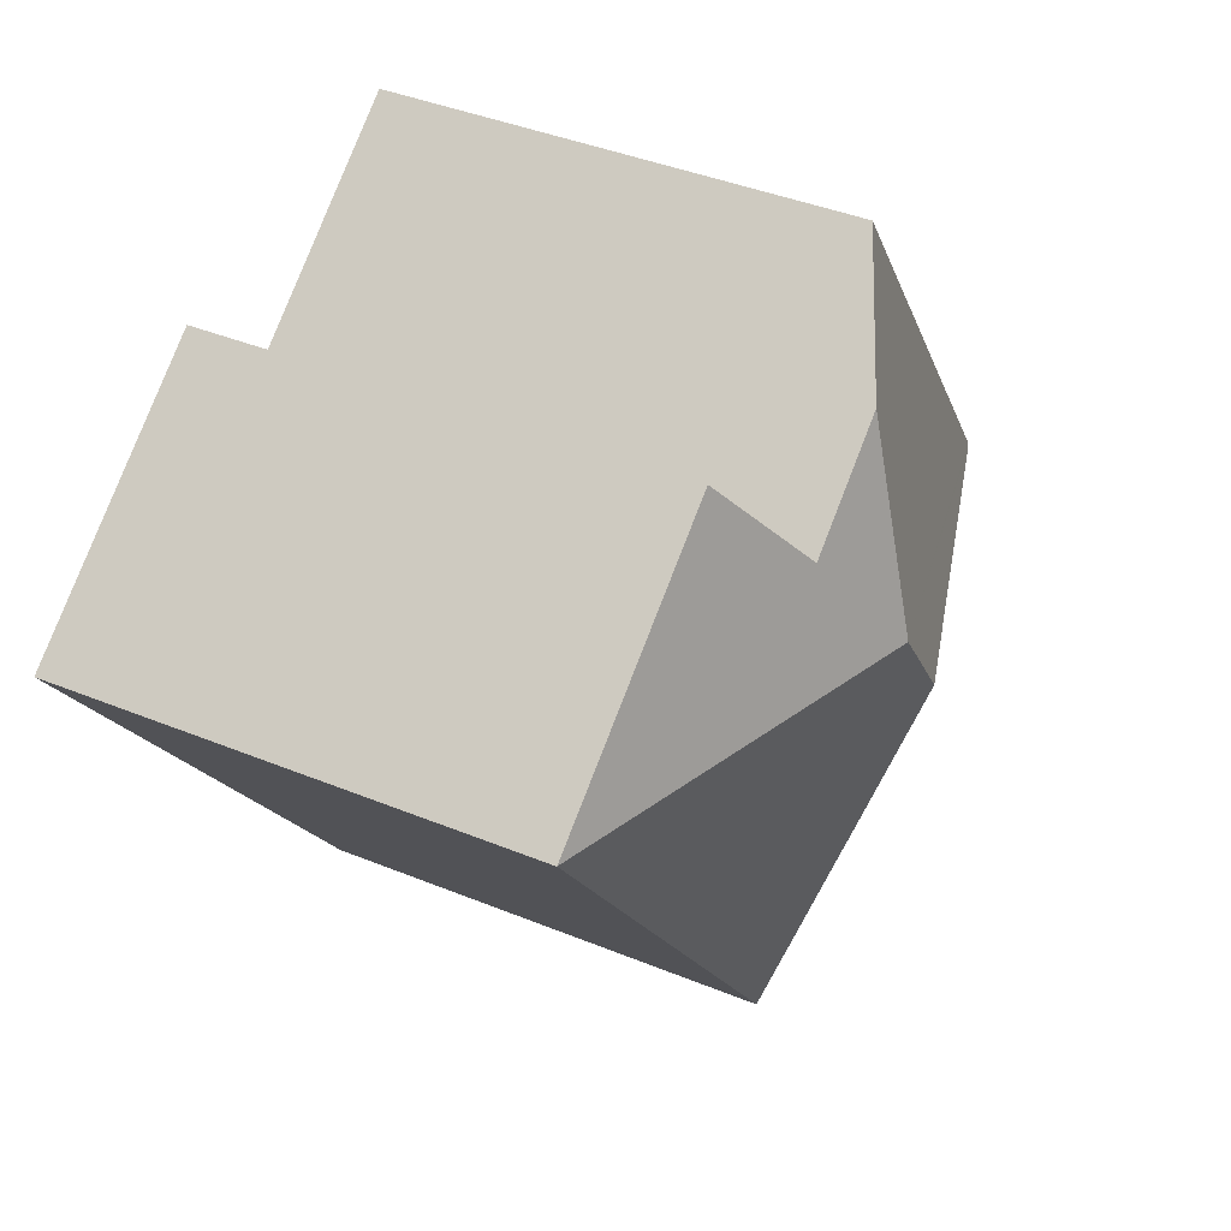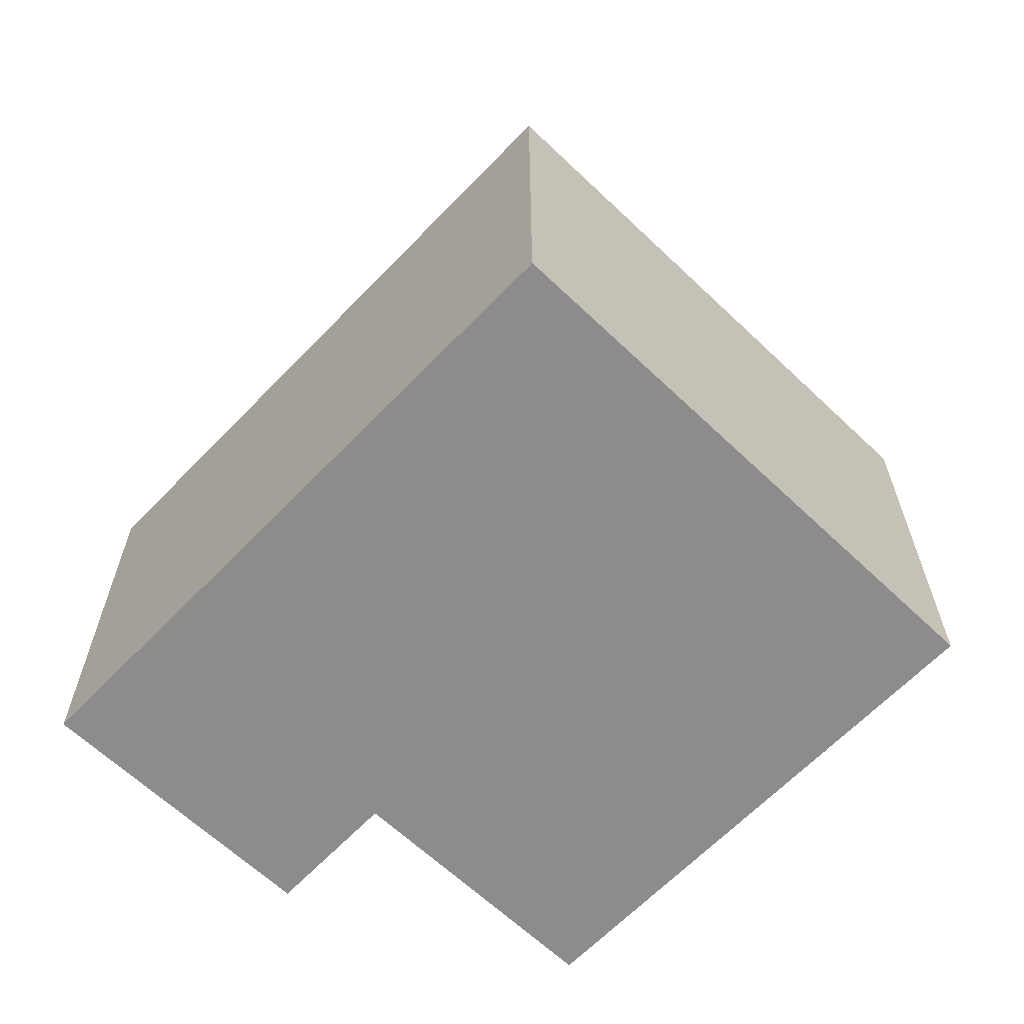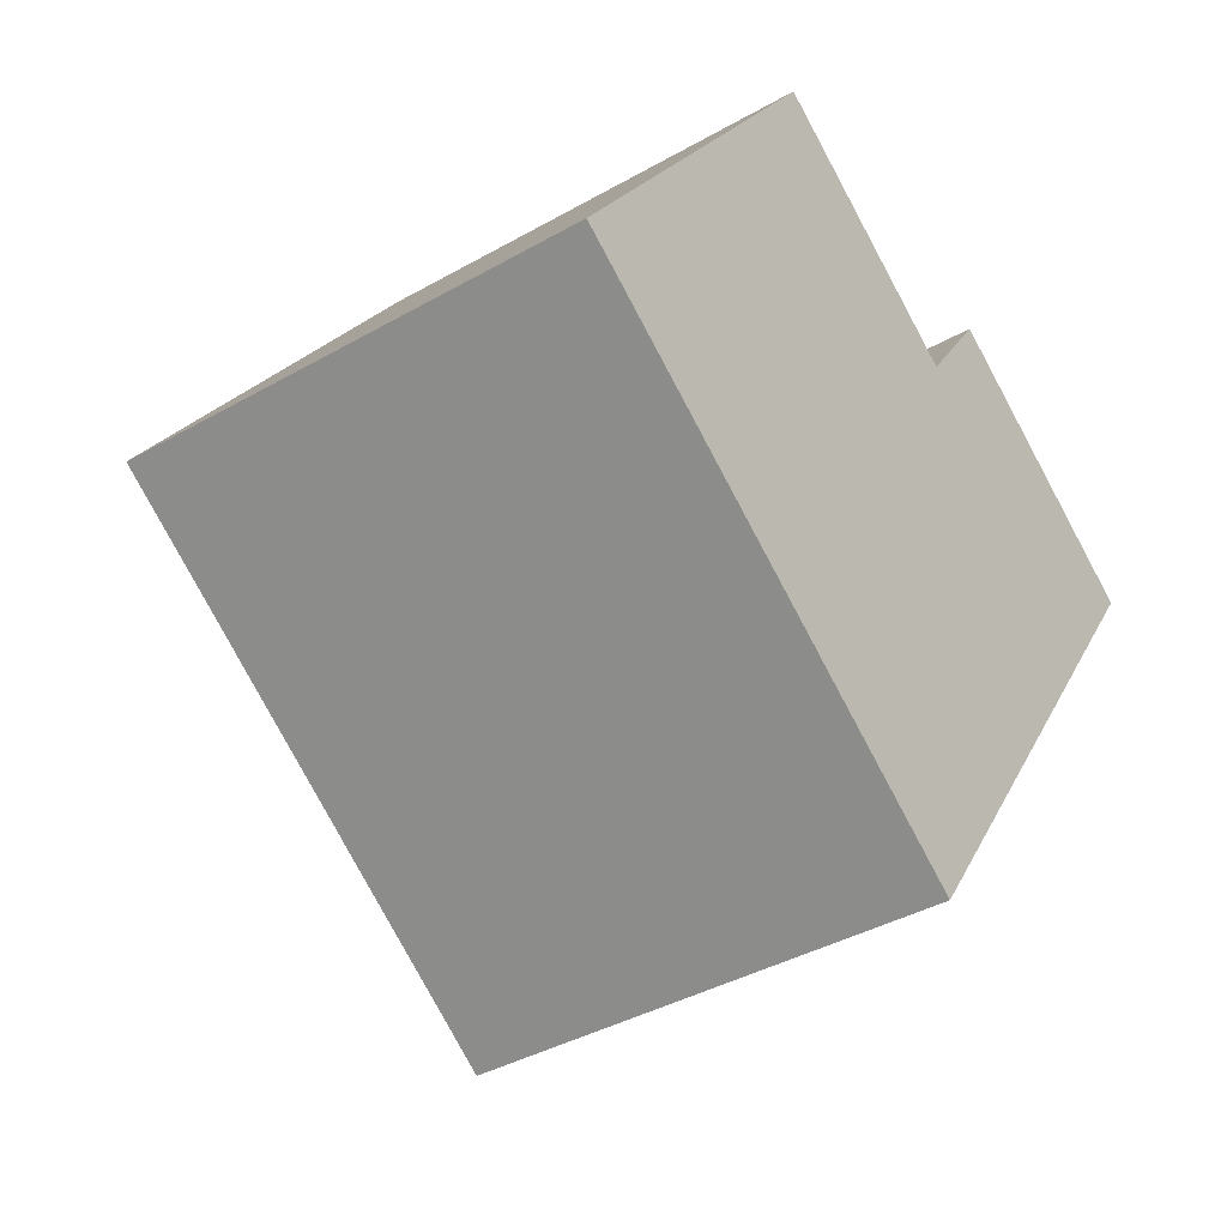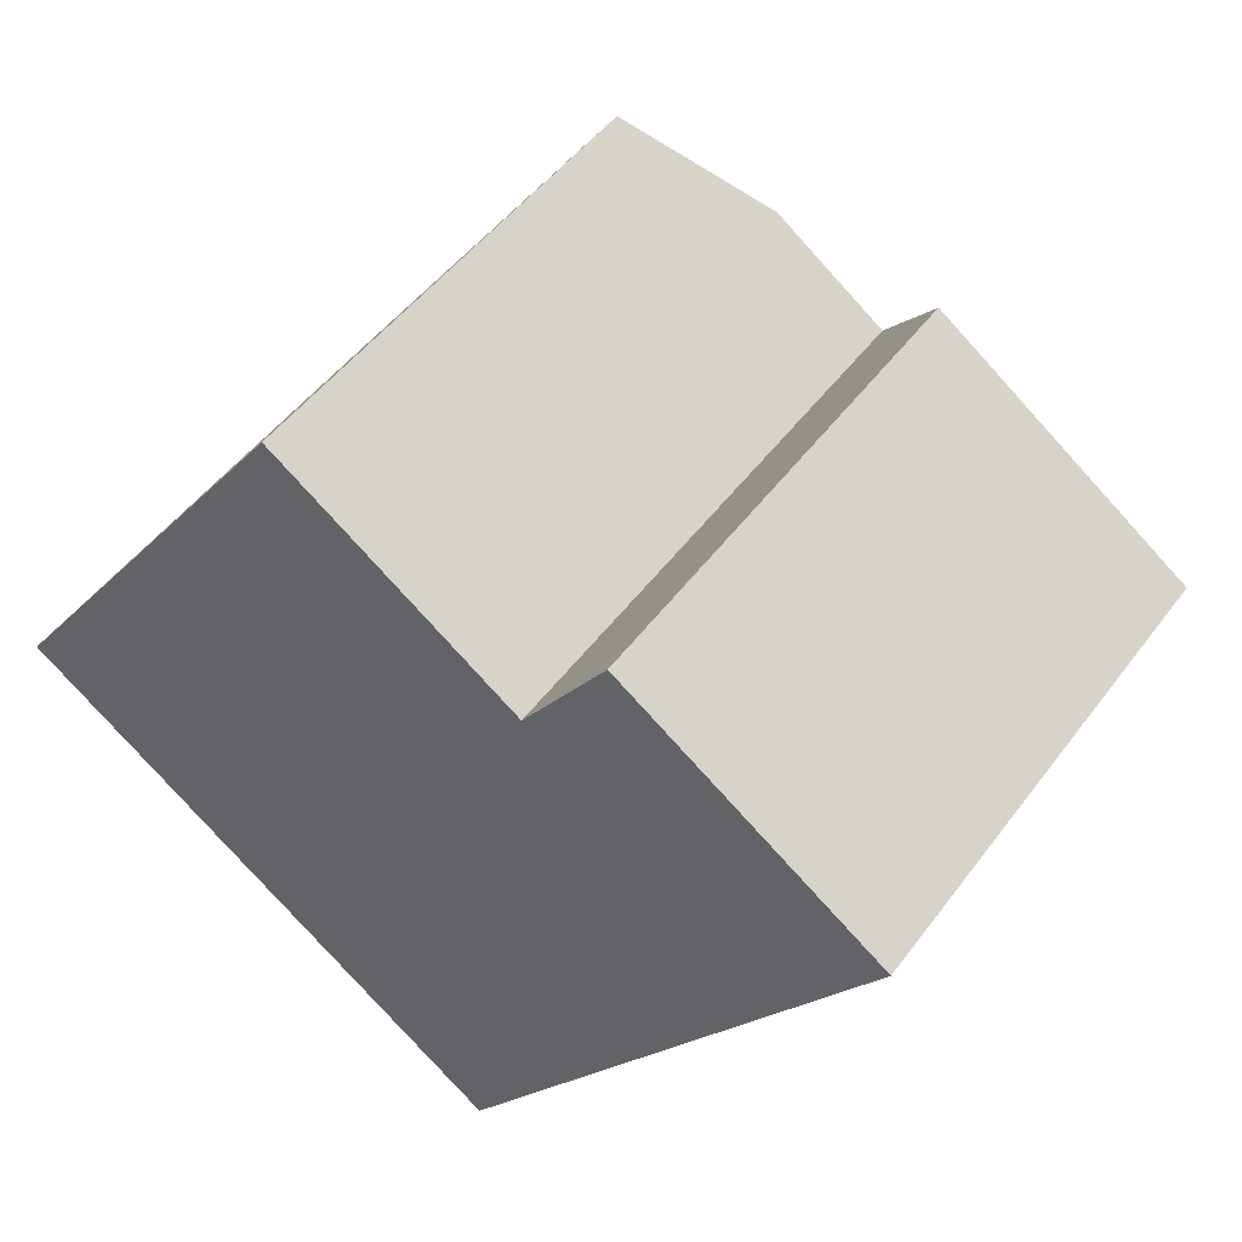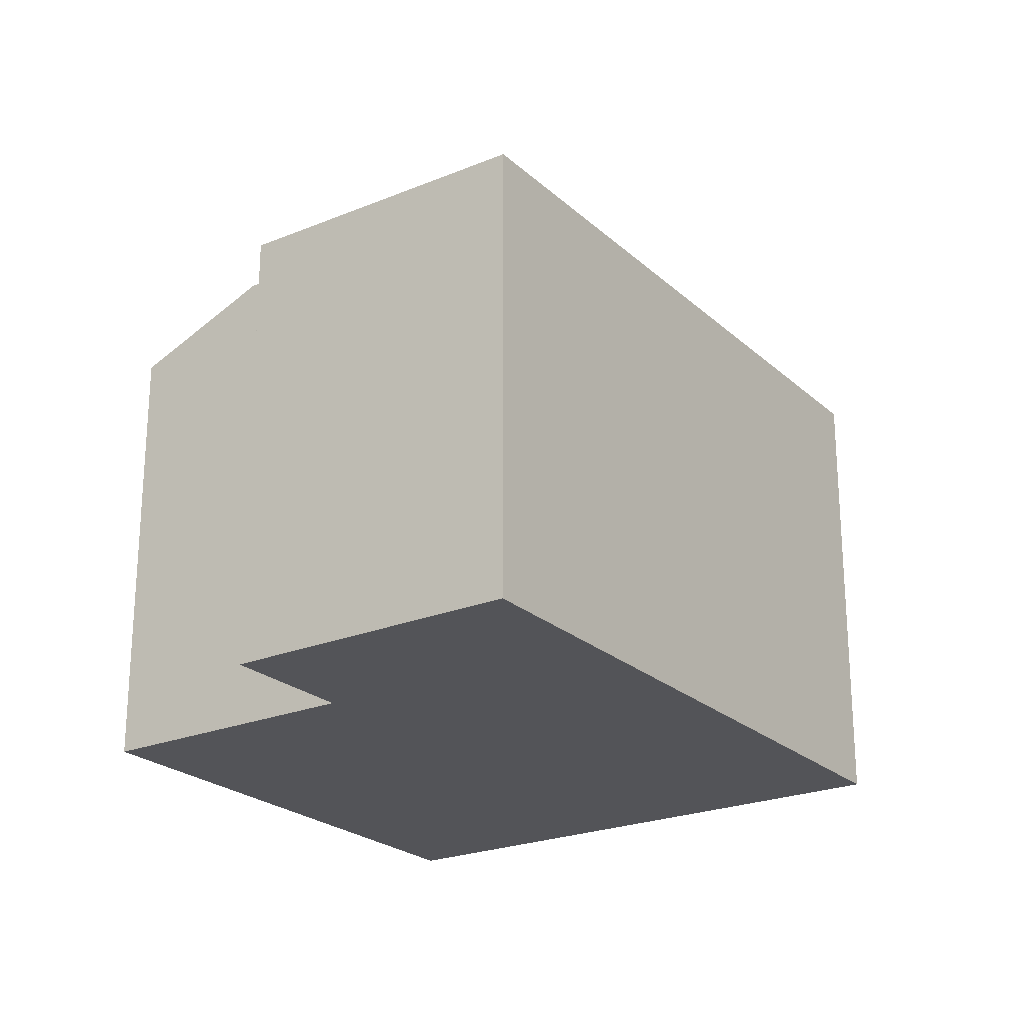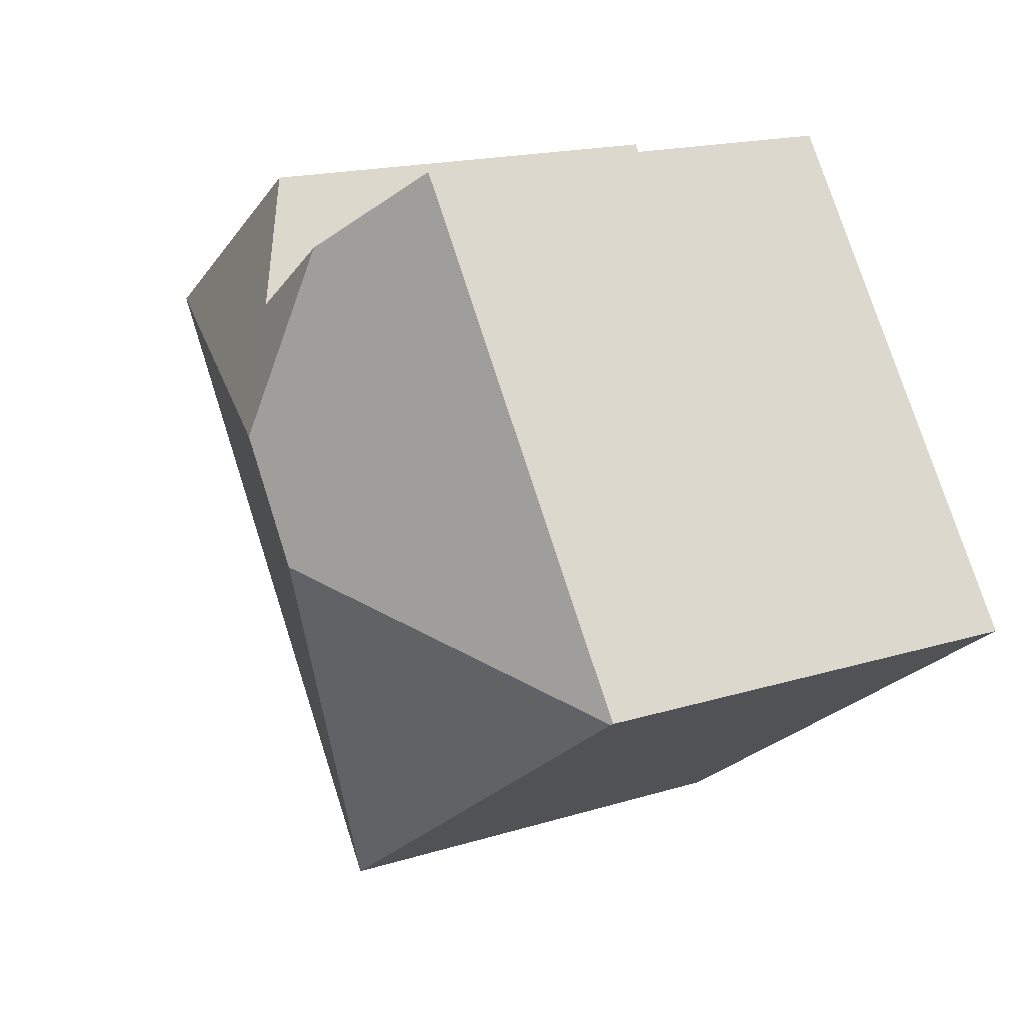
<metadata>
{"format":"obj","ext":"obj","renderer":"f3d","projection":"perspective","resolution":1024,"background":"white","views":[{"elev":41.5,"azim":116.3,"up":"+Z"},{"elev":-64.3,"azim":171.3,"up":"+Y"},{"elev":-39.5,"azim":-54.7,"up":"+Z"},{"elev":49.3,"azim":35.0,"up":"+Z"},{"elev":-23.4,"azim":69.6,"up":"+Y"},{"elev":17.0,"azim":-122.1,"up":"+Z"}]}
</metadata>
<code>
v  6.228 7.325 5.158
v  0 6.479 3.967e-16
v  4.49 6.482 6.37
v  6.804 8.14 2.421
v  0.031 6.494 -0.022
v  5.653 8.14 0.785
v  7.79 7.326 4.07
v  12.47 6.48 3.23
v  8.92 6.483 5.7
v  6.82 6.476 -4.8
v  4.49 -3.9e-16 6.37
v  0 0 0
v  7.79 -2.492e-16 4.07
v  8.92 -3.49e-16 5.7
v  6.228 -3.158e-16 5.158
v  12.47 -1.978e-16 3.23
v  6.82 2.939e-16 -4.8
v  0.031 1.347e-18 -0.022
g defaultobject
f 1 2 3
f 2 1 4
f 2 4 5
f 5 4 6
f 1 7 4
f 8 4 7
f 9 8 7
f 6 8 10
f 8 6 4
f 6 10 5
f 2 11 3
f 11 2 12
f 13 9 7
f 9 13 14
f 3 7 1
f 7 3 11
f 7 11 13
f 13 11 15
f 14 8 9
f 8 14 16
f 16 10 8
f 10 16 17
f 5 12 2
f 12 5 10
f 12 10 18
f 18 10 17
f 14 17 16
f 17 14 13
f 17 13 15
f 17 15 11
f 17 11 12
f 17 12 18

</code>
